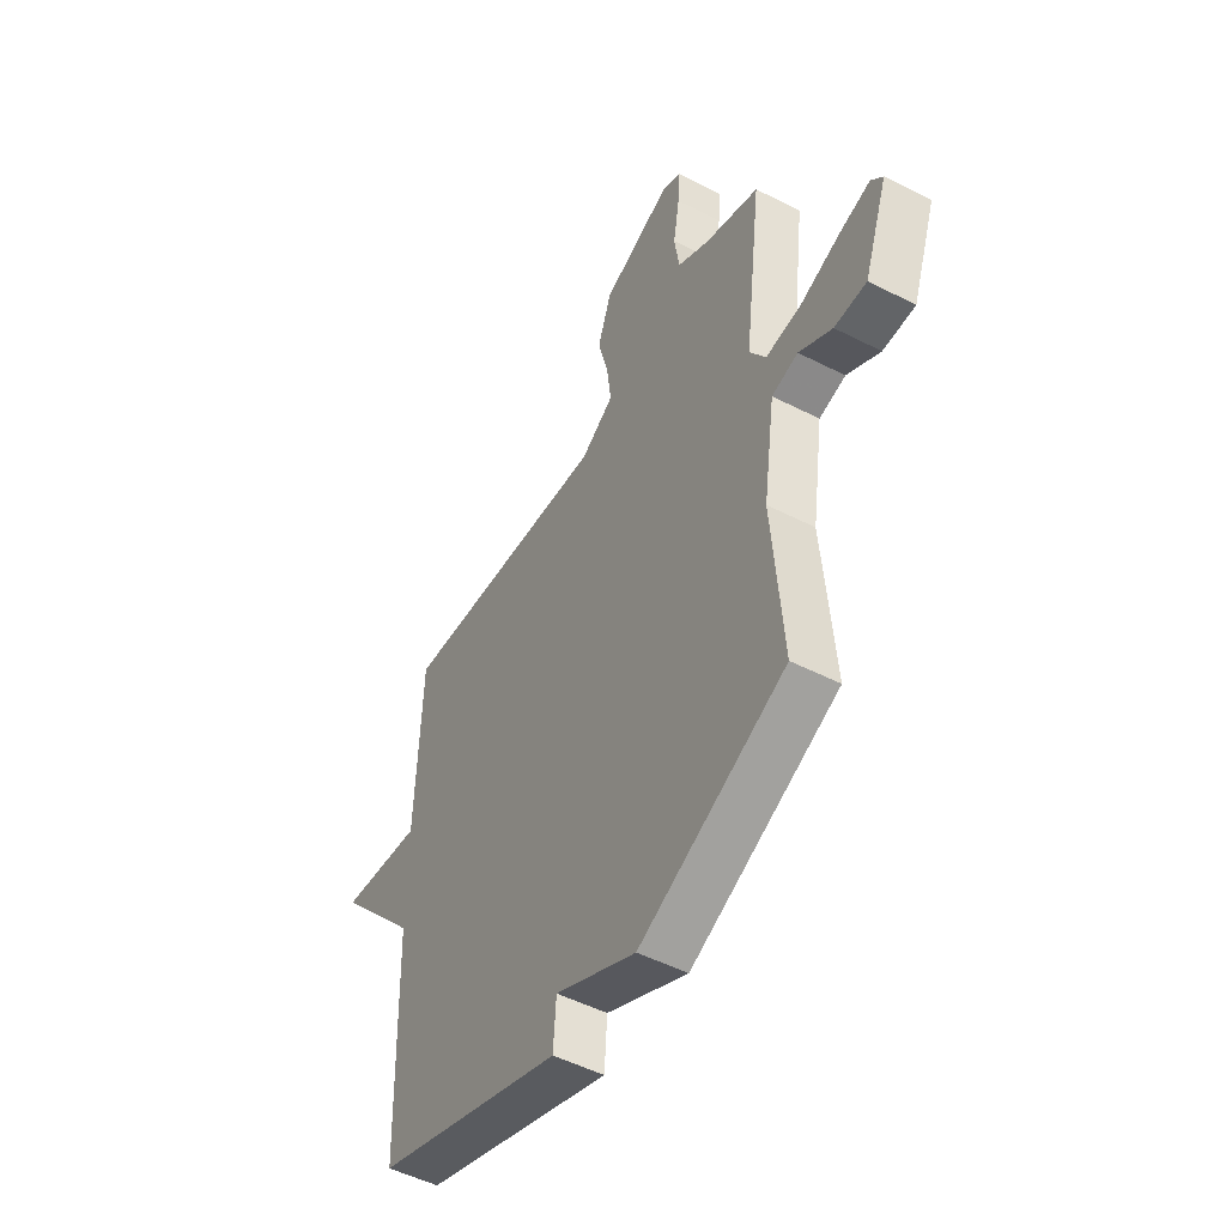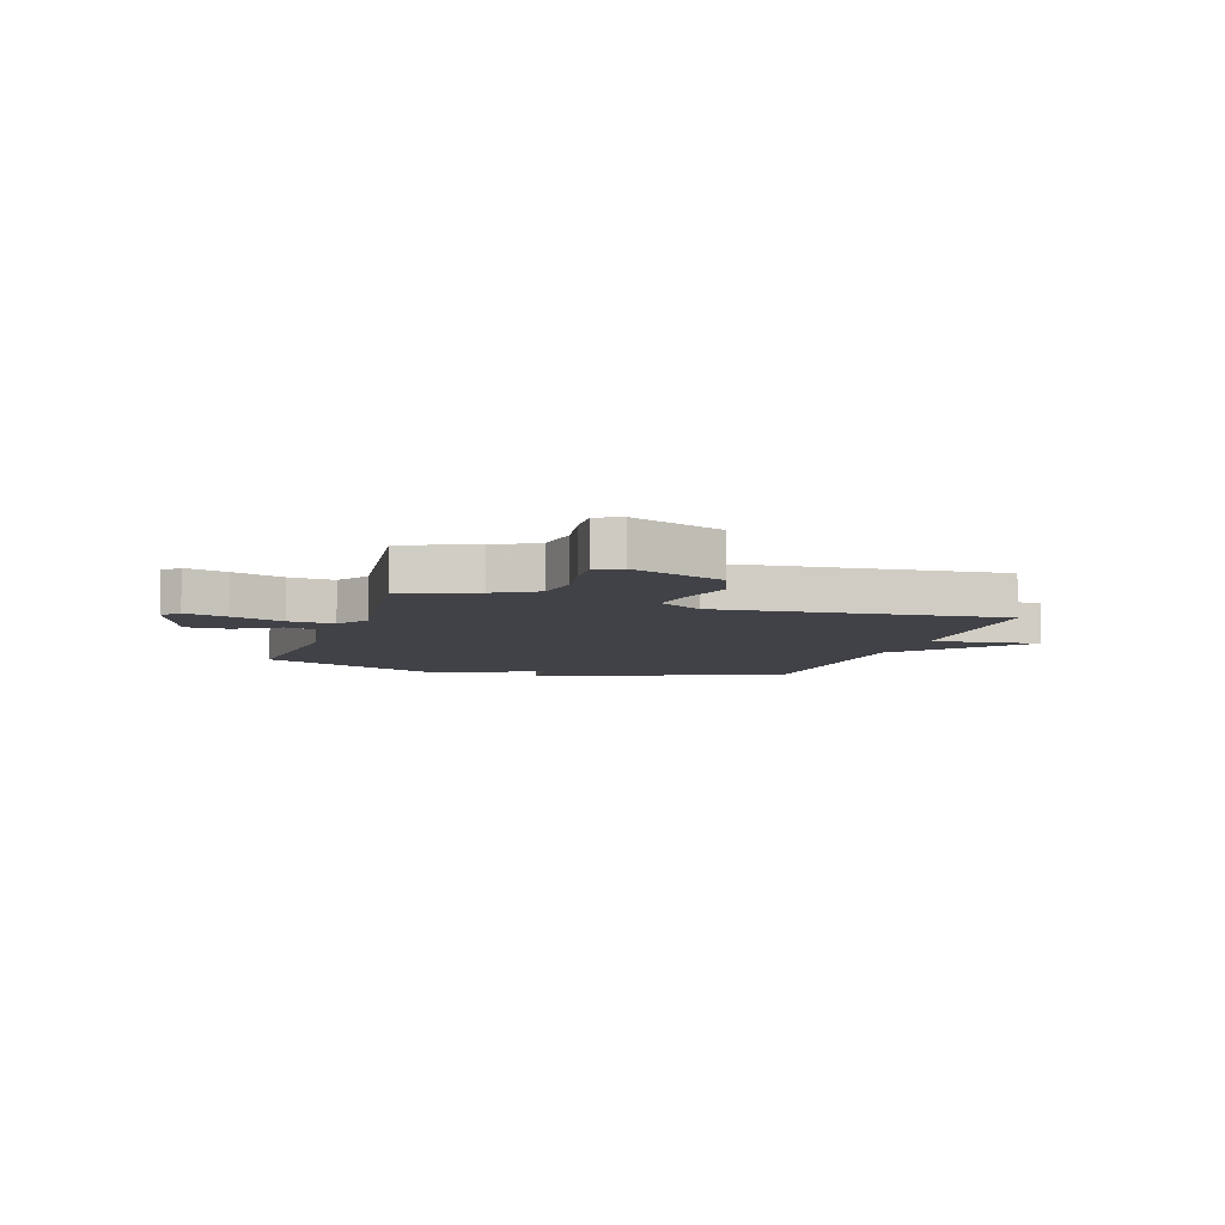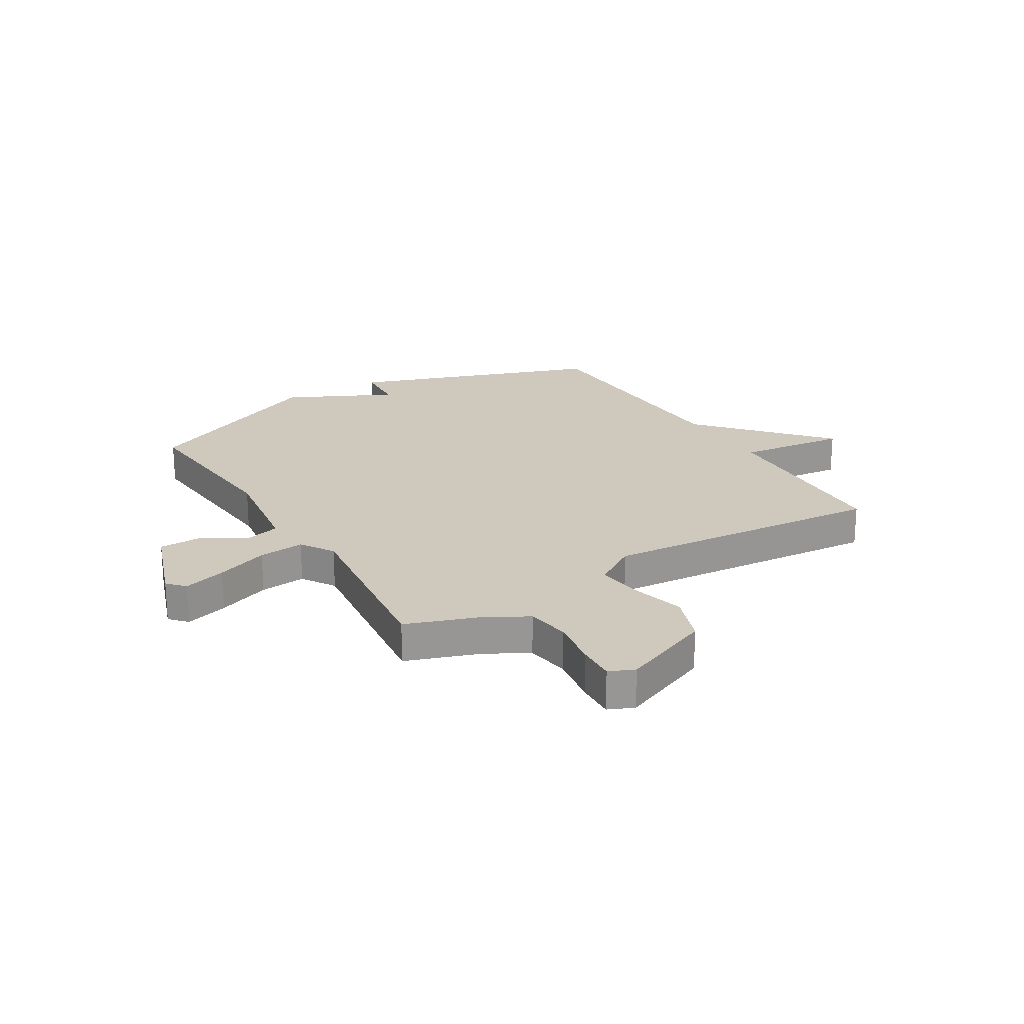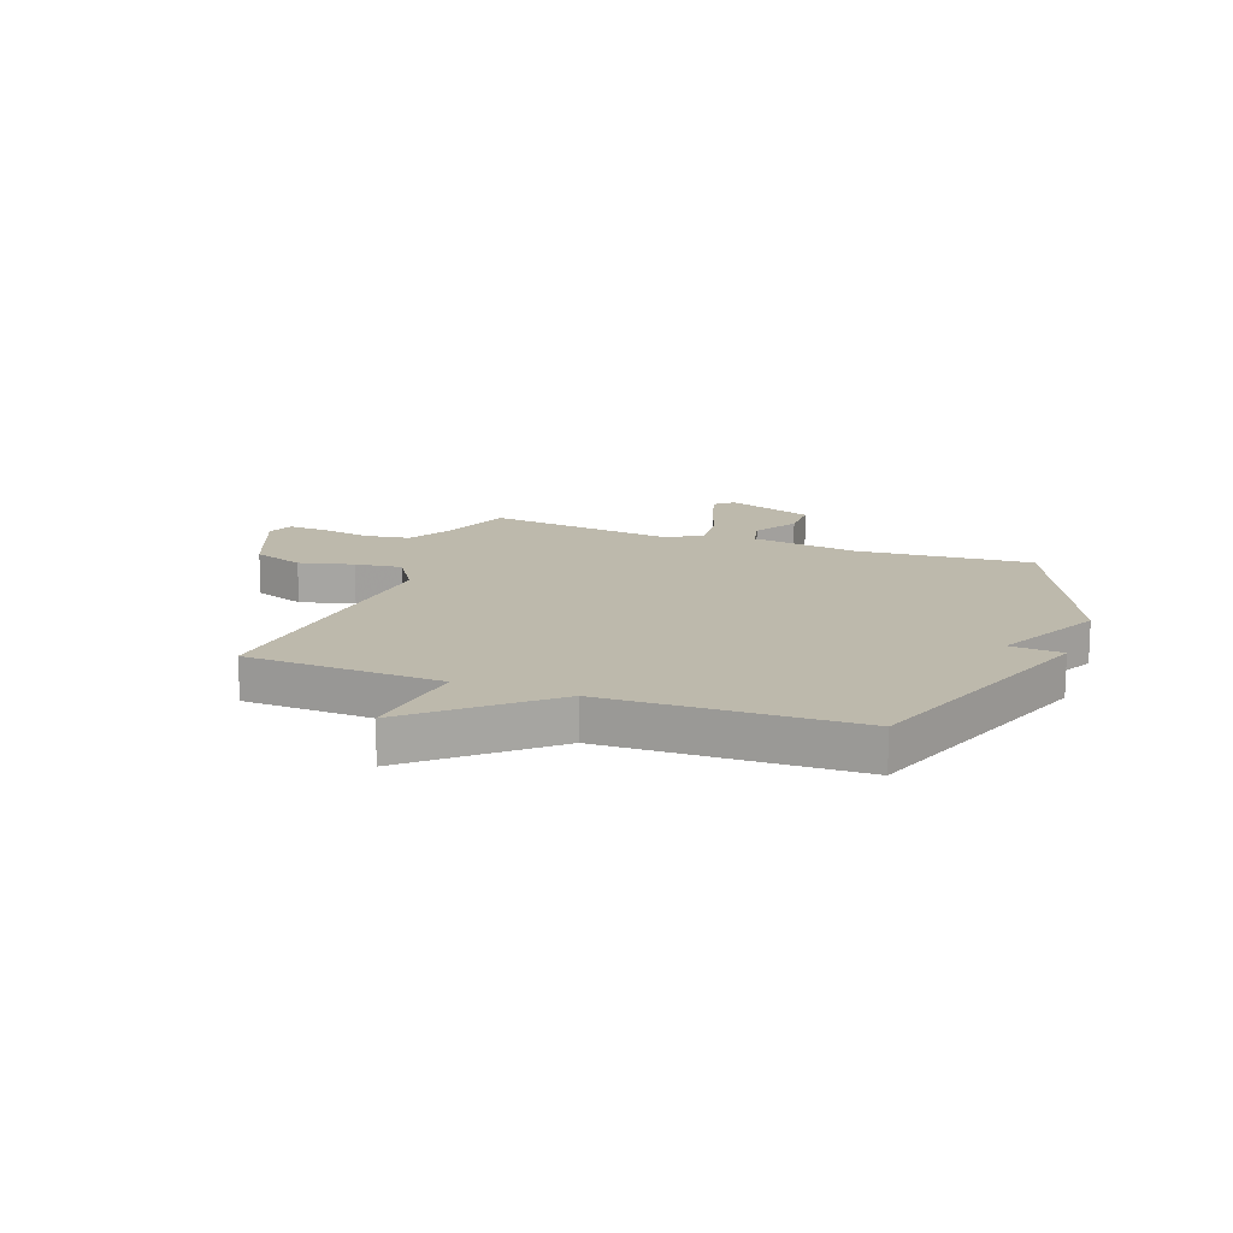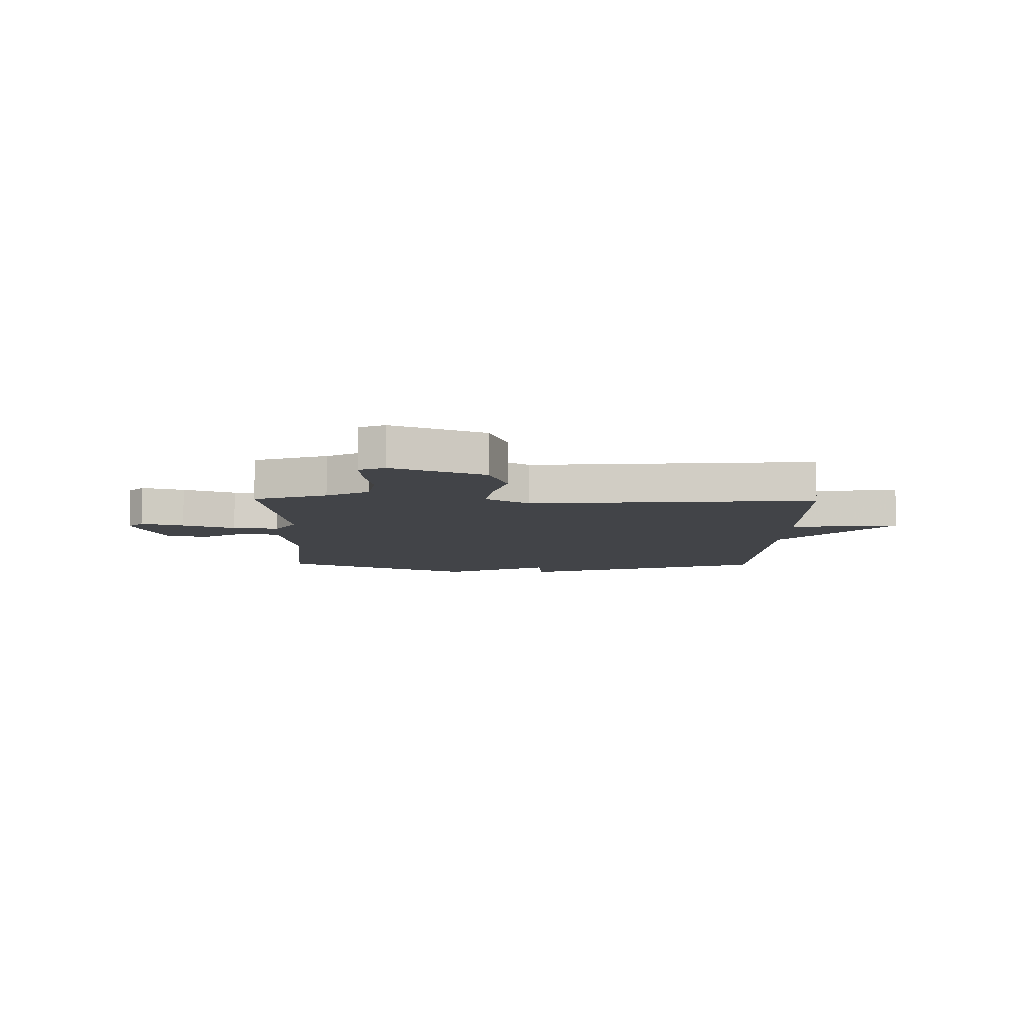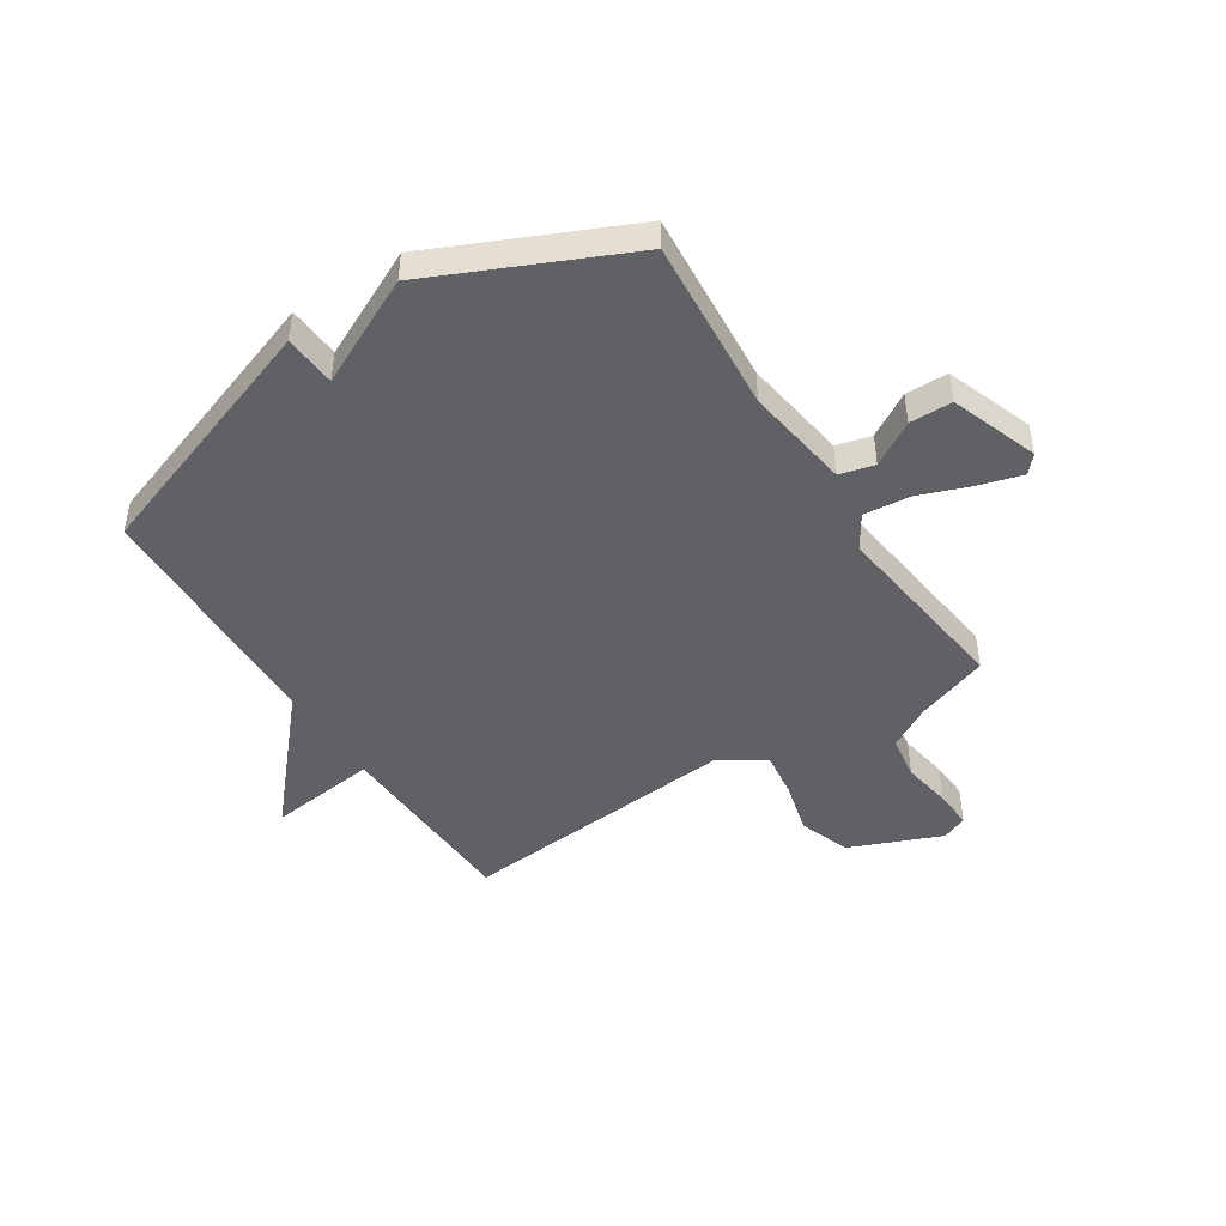
<metadata>
{"format":"obj","ext":"obj","renderer":"f3d","projection":"perspective","resolution":1024,"background":"white","views":[{"elev":-50.4,"azim":-119.3,"up":"+Z"},{"elev":-6.8,"azim":-17.6,"up":"+Y"},{"elev":22.4,"azim":-31.2,"up":"+Y"},{"elev":15.0,"azim":110.5,"up":"+Y"},{"elev":-8.0,"azim":-1.2,"up":"+Y"},{"elev":-46.3,"azim":-147.2,"up":"+Y"}]}
</metadata>
<code>
v -0.5 0.07 -0.5
v -0.475 0.07 -0.185
v -0.503 0.07 0.006
v -0.566 0.07 0.022
v -0.645 0.07 -0.025
v -0.722 0.07 -0.024
v -0.779 0.07 0.134
v -0.751 0.07 0.165
v -0.674 0.07 0.143
v -0.579 0.07 0.108
v -0.496 0.07 0.1
v -0.458 0.07 0.16
v -0.5 0.07 0.5
v -0.369 0.07 0.546
v -0.292 0.07 0.589
v -0.28 0.07 0.669
v -0.295 0.07 0.759
v -0.299 0.07 0.829
v -0.253 0.07 0.849
v -0.087 0.07 0.781
v -0.054 0.07 0.689
v -0.079 0.07 0.592
v -0.09 0.07 0.508
v -0.011 0.07 0.457
v 0.5 0.07 0.5
v 0.513 0.07 0.148
v 0.71 0.07 0.171
v 0.513 0.07 -0.052
v 0.5 0.07 -0.5
v 0.049 0.07 -0.658
v 0.042 0.07 -0.564
v -0.151 0.07 -0.658
v -0.5 0 -0.5
v -0.475 0 -0.185
v -0.503 0 0.006
v -0.566 0 0.022
v -0.645 0 -0.025
v -0.722 0 -0.024
v -0.779 0 0.134
v -0.751 0 0.165
v -0.674 0 0.143
v -0.579 0 0.108
v -0.496 0 0.1
v -0.458 0 0.16
v -0.5 0 0.5
v -0.369 0 0.546
v -0.292 0 0.589
v -0.28 0 0.669
v -0.295 0 0.759
v -0.299 0 0.829
v -0.253 0 0.849
v -0.087 0 0.781
v -0.054 0 0.689
v -0.079 0 0.592
v -0.09 0 0.508
v -0.011 0 0.457
v 0.5 0 0.5
v 0.513 0 0.148
v 0.71 0 0.171
v 0.513 0 -0.052
v 0.5 0 -0.5
v 0.049 0 -0.658
v 0.042 0 -0.564
v -0.151 0 -0.658
f 31 32 1 2
f 28 29 30 31
f 31 2 3
f 28 31 3
f 27 28 3
f 26 27 3
f 26 3 4
f 25 26 4
f 24 25 4
f 23 24 4
f 20 21 22
f 19 20 22
f 18 19 22
f 17 18 22
f 16 17 22
f 15 16 22 23
f 14 15 23
f 12 13 14 23
f 11 12 23
f 8 9 10
f 7 8 10
f 6 7 10
f 5 6 10
f 4 5 10
f 4 10 11
f 4 11 23
f 34 33 64 63
f 63 62 61 60
f 35 34 63
f 35 63 60
f 35 60 59
f 35 59 58
f 36 35 58
f 36 58 57
f 36 57 56
f 36 56 55
f 54 53 52
f 54 52 51
f 54 51 50
f 54 50 49
f 54 49 48
f 55 54 48 47
f 55 47 46
f 55 46 45 44
f 55 44 43
f 42 41 40
f 42 40 39
f 42 39 38
f 42 38 37
f 42 37 36
f 43 42 36
f 55 43 36
f 1 33 34 2
f 2 34 35 3
f 3 35 36 4
f 4 36 37 5
f 5 37 38 6
f 6 38 39 7
f 7 39 40 8
f 8 40 41 9
f 9 41 42 10
f 10 42 43 11
f 11 43 44 12
f 12 44 45 13
f 13 45 46 14
f 14 46 47 15
f 15 47 48 16
f 16 48 49 17
f 17 49 50 18
f 18 50 51 19
f 19 51 52 20
f 20 52 53 21
f 21 53 54 22
f 22 54 55 23
f 23 55 56 24
f 24 56 57 25
f 25 57 58 26
f 26 58 59 27
f 27 59 60 28
f 28 60 61 29
f 29 61 62 30
f 30 62 63 31
f 31 63 64 32
f 32 64 33 1

</code>
